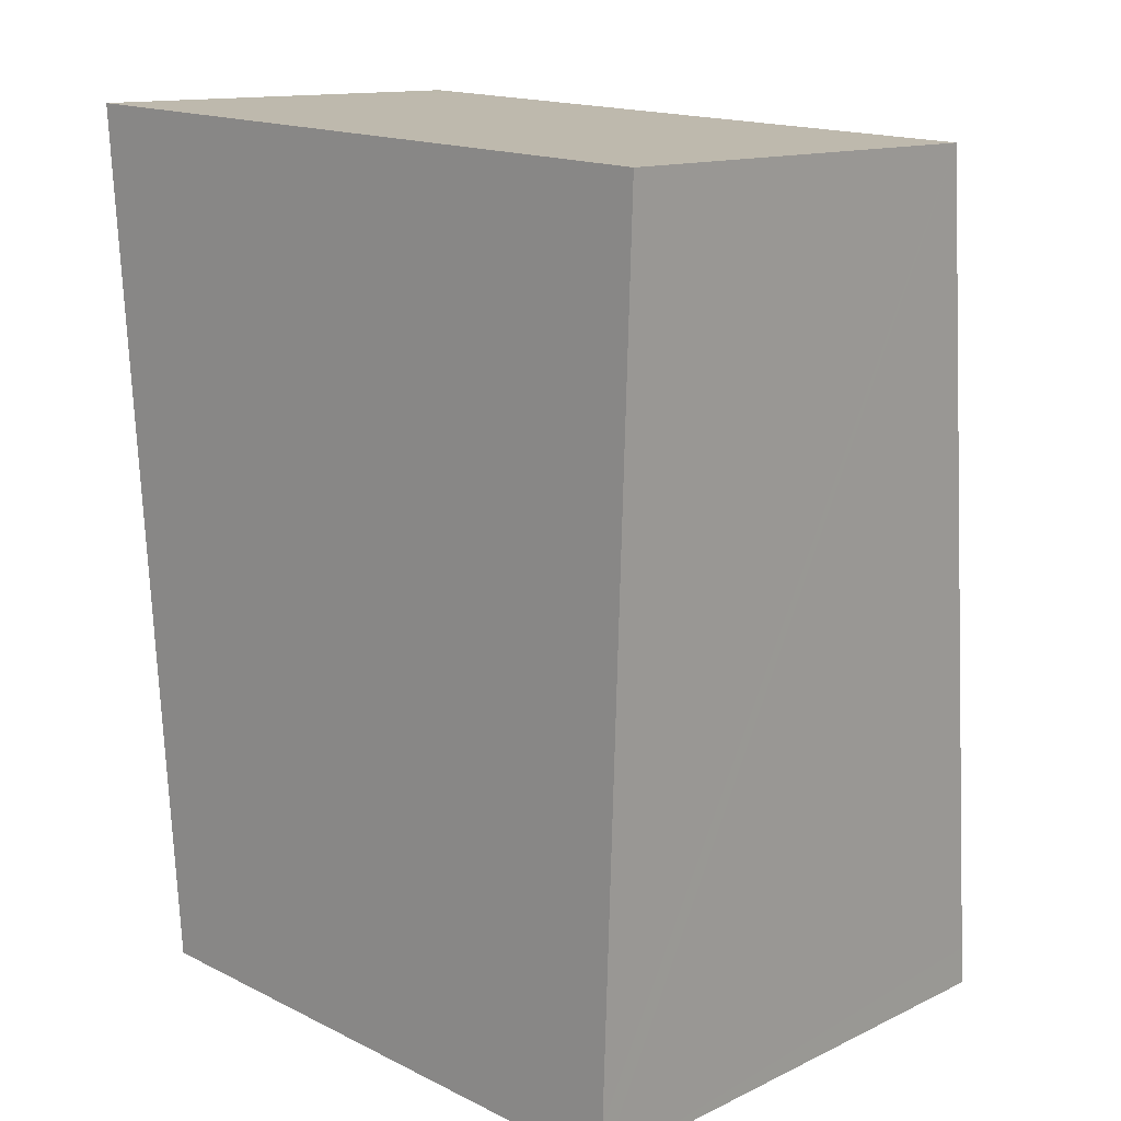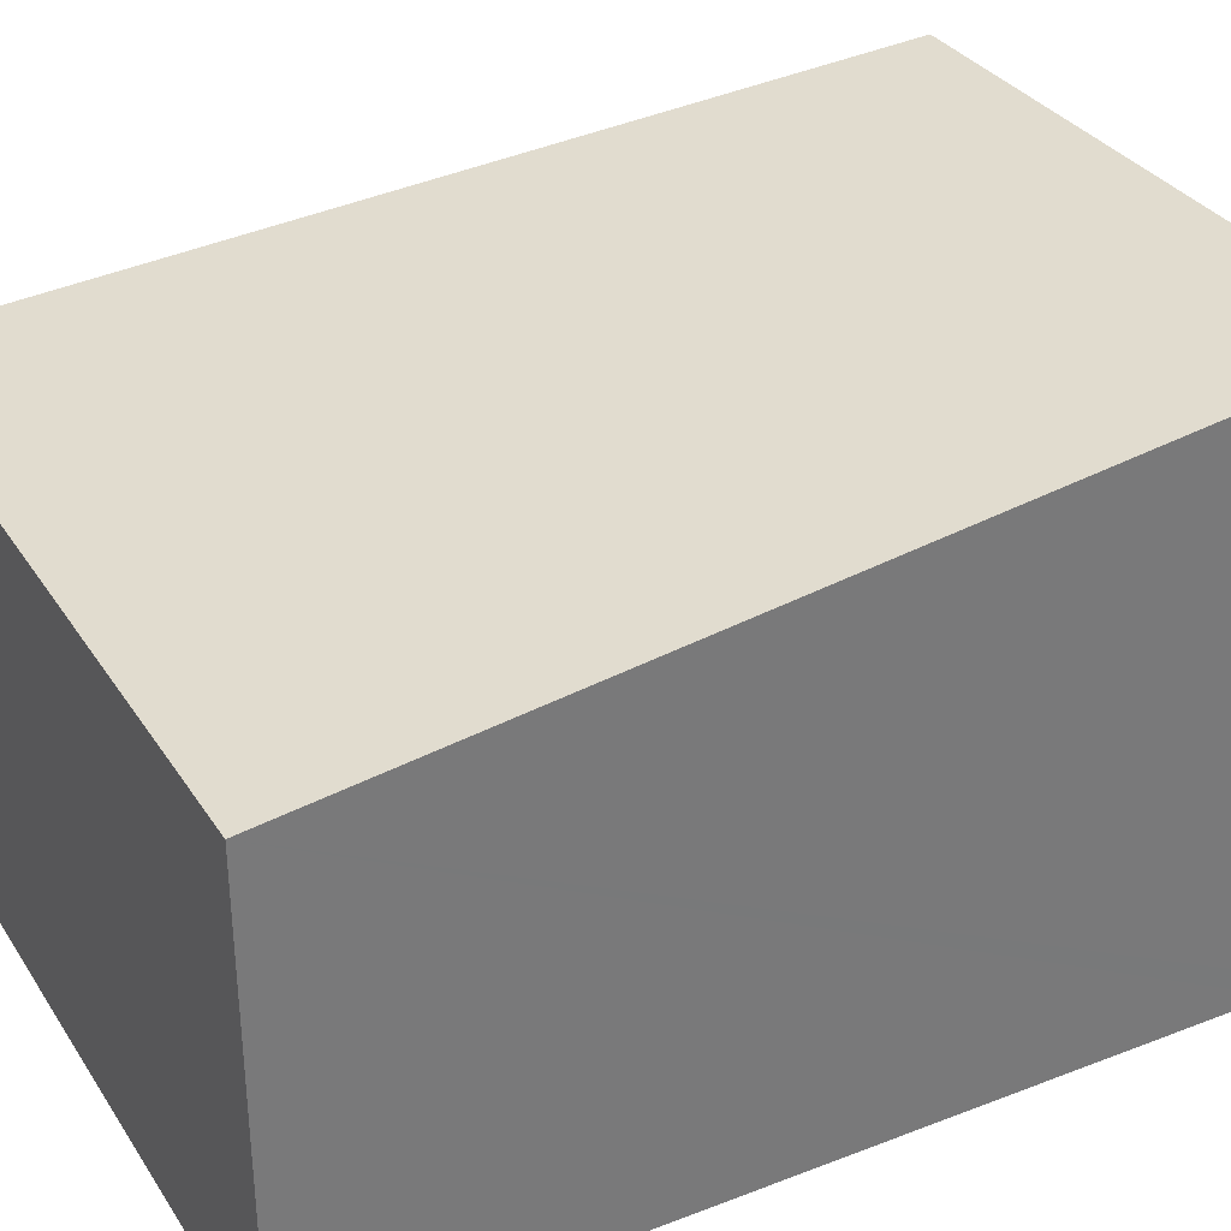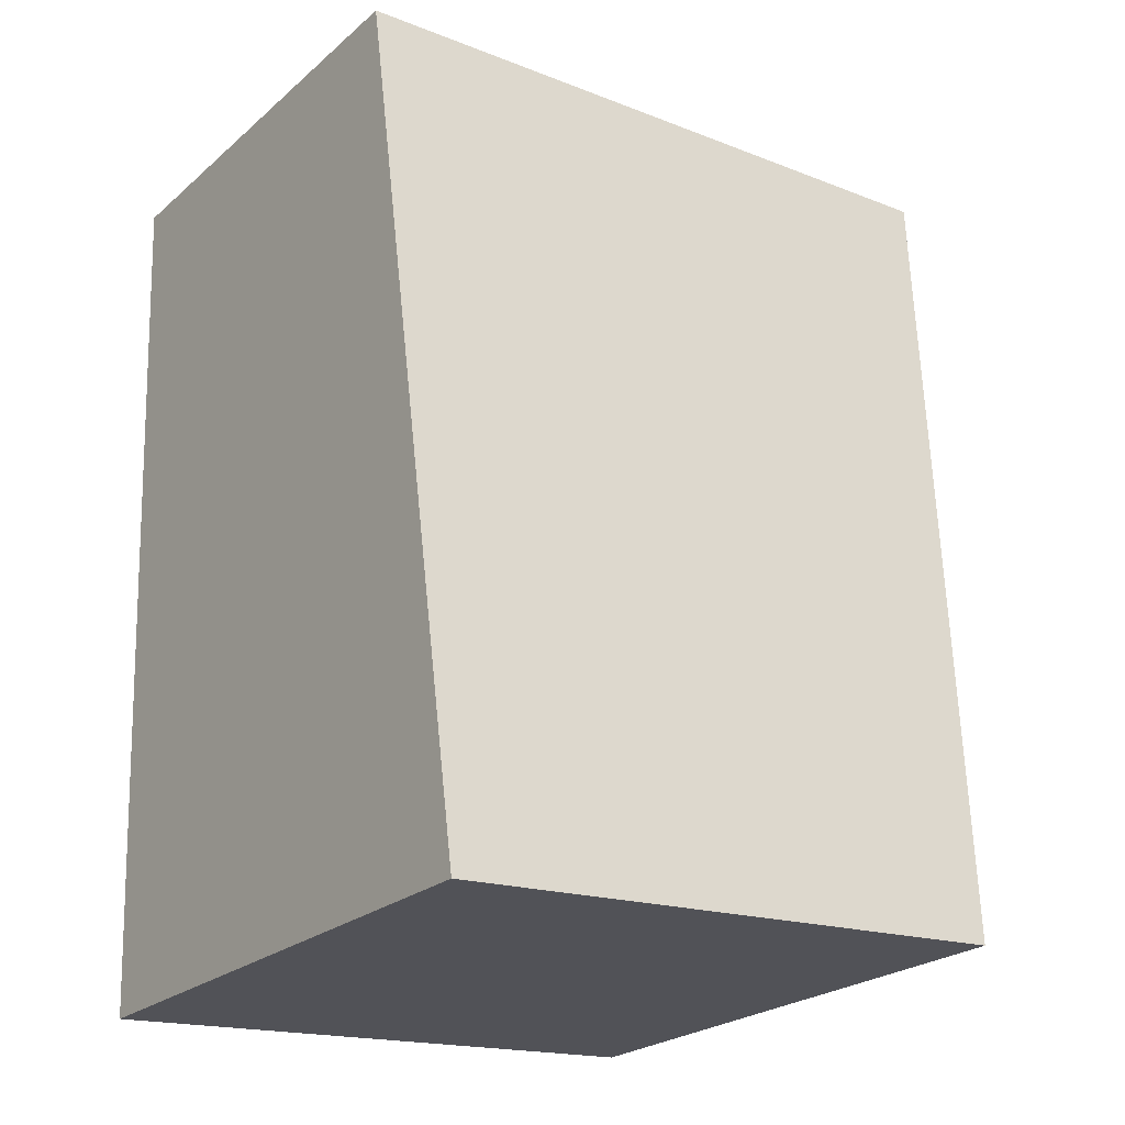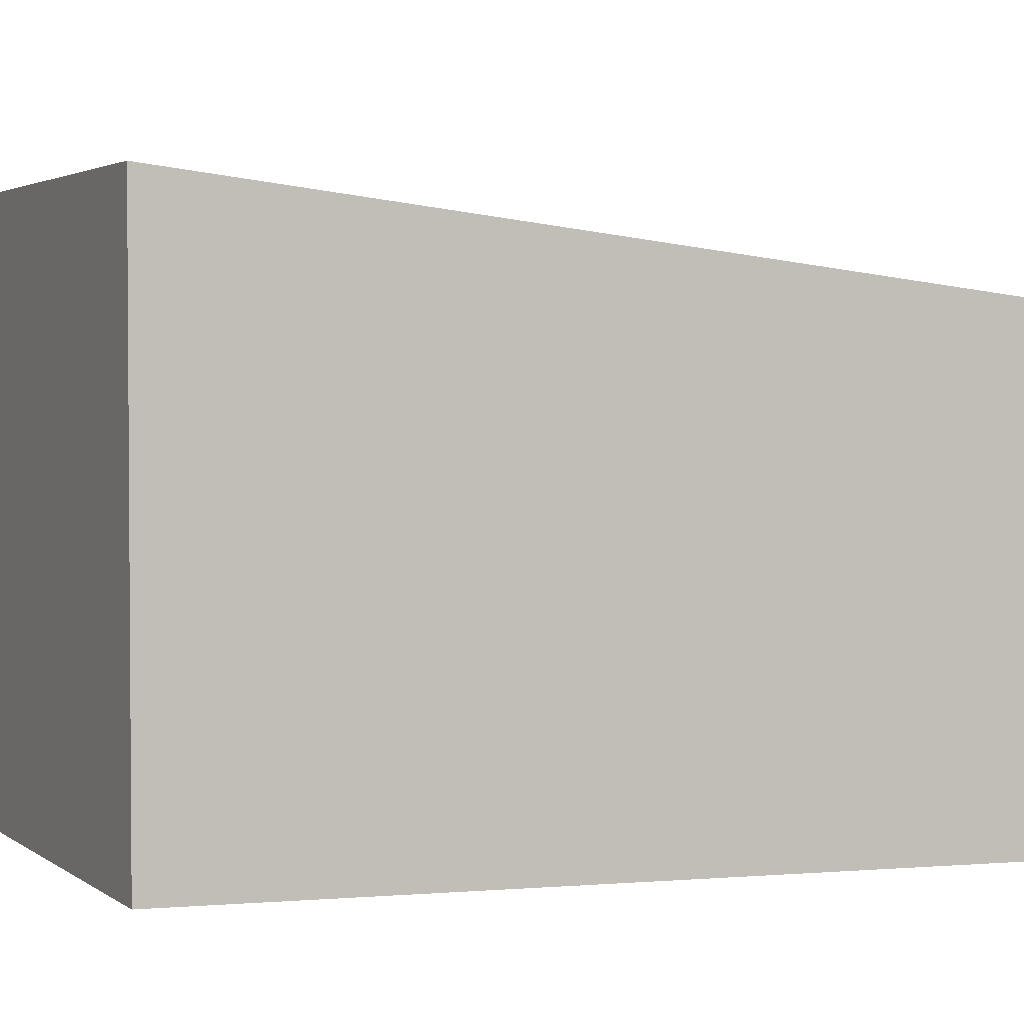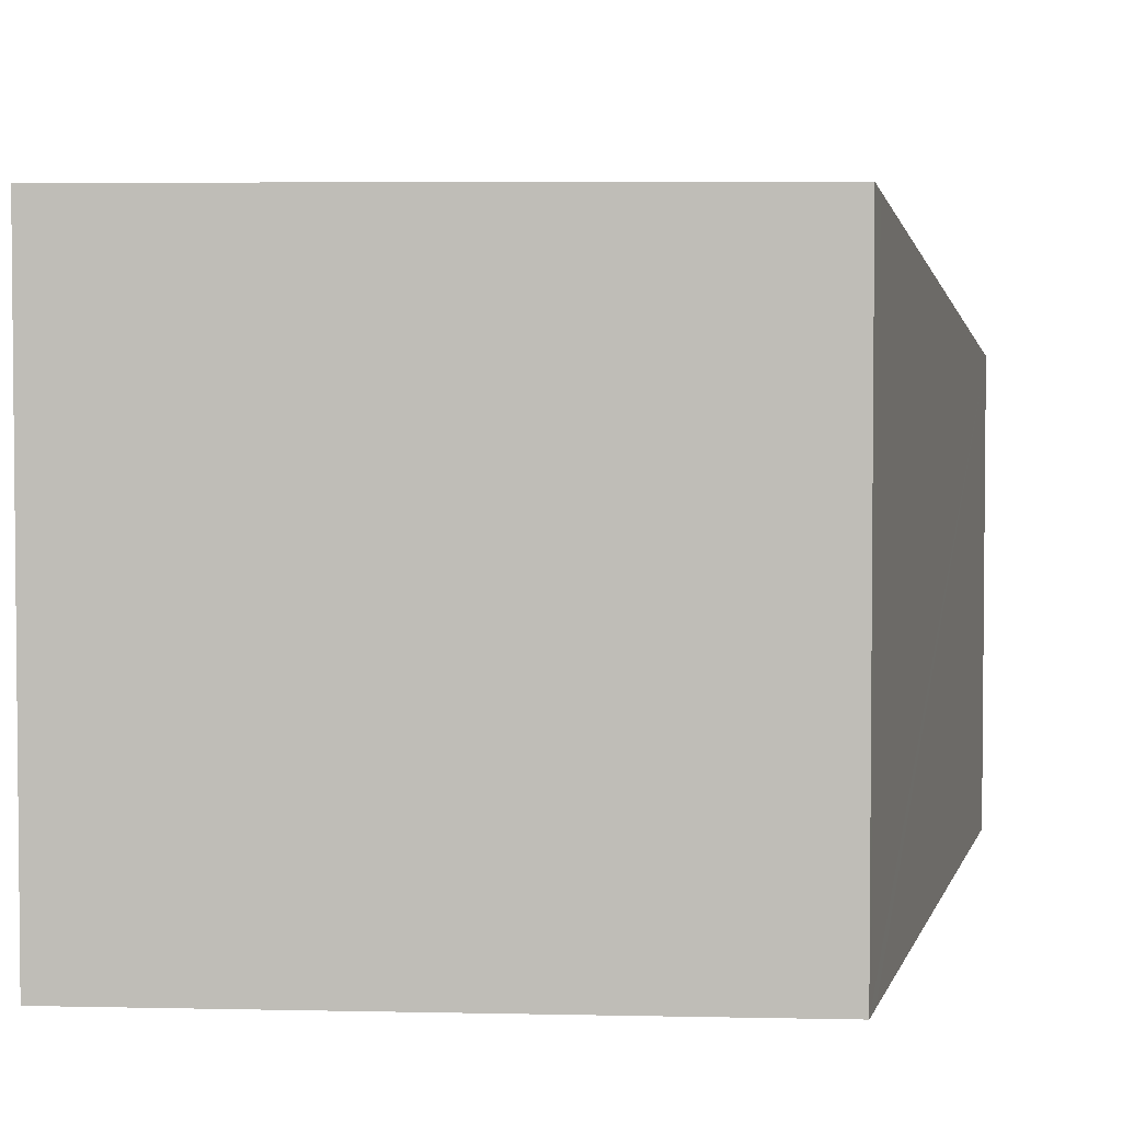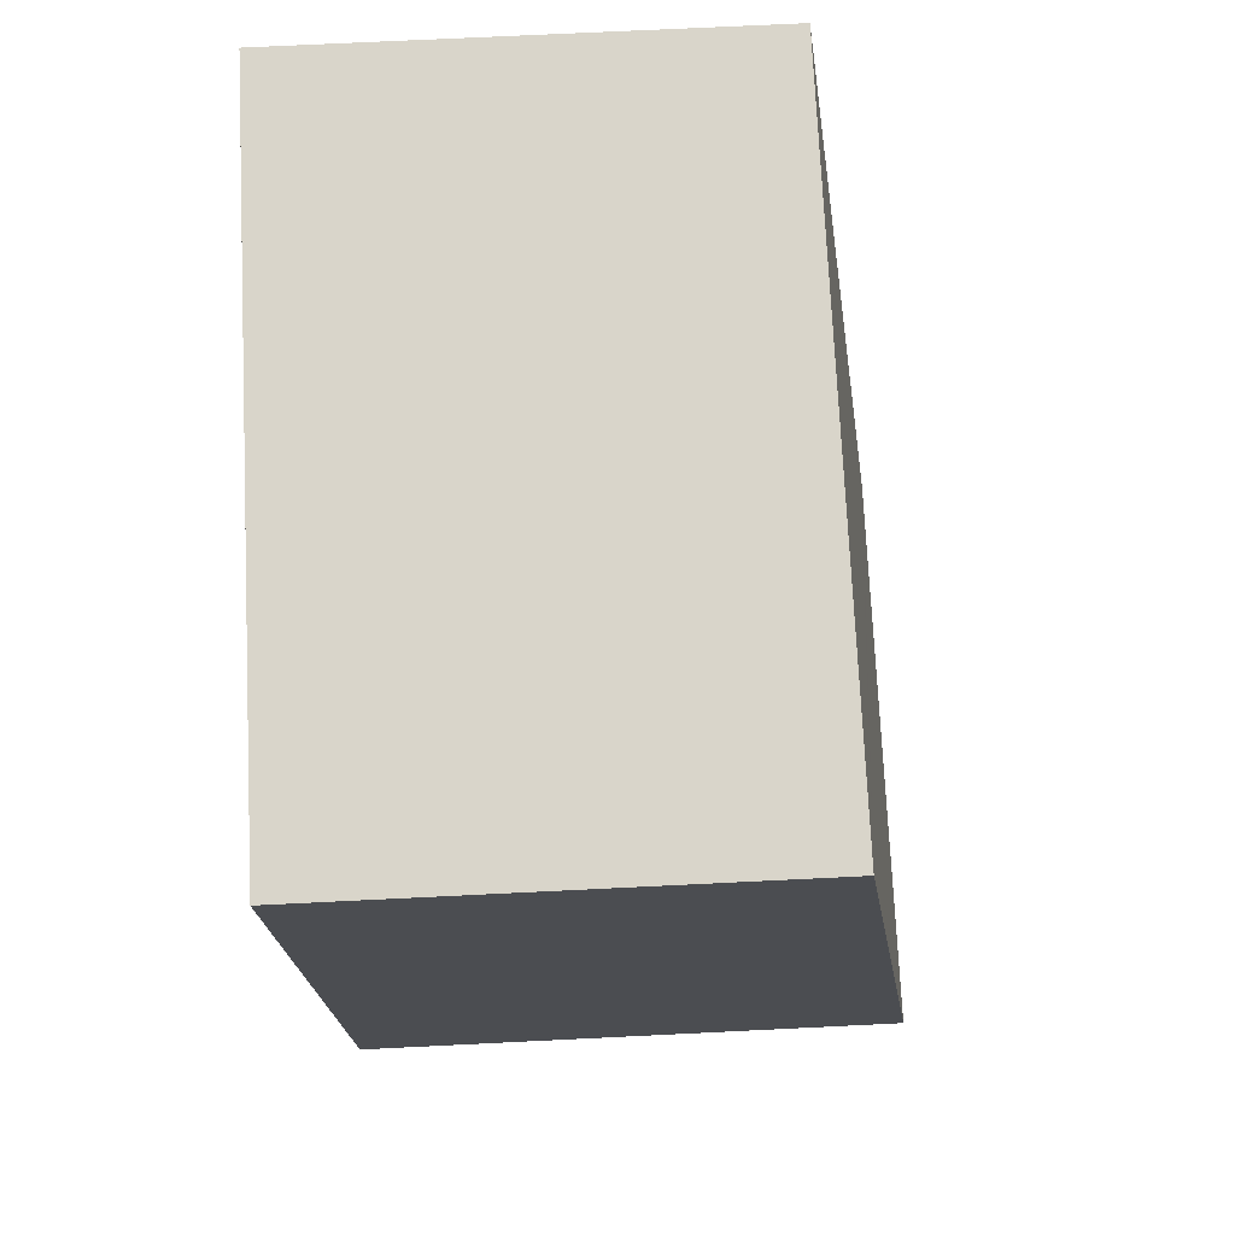
<metadata>
{"format":"obj","ext":"obj","renderer":"f3d","projection":"perspective","resolution":1024,"background":"white","views":[{"elev":13.1,"azim":42.9,"up":"+Z"},{"elev":33.9,"azim":64.3,"up":"+Y"},{"elev":-24.1,"azim":144.0,"up":"+Z"},{"elev":2.6,"azim":-111.0,"up":"+Y"},{"elev":3.6,"azim":-171.7,"up":"+Y"},{"elev":72.1,"azim":87.2,"up":"+Z"}]}
</metadata>
<code>
v  0.633 5.02 -7.696
v  5.833 4.99 -7.692
v  5.821 5.037 -8.053
v  6.09 4.03 -0.27
v  0.607 4.98 -7.383
v  0.261 4.438 -3.169
v  0.369 4.03 -0.016
v  0 4.03 2.468e-16
v  5.821 4.931e-16 -8.053
v  0.633 4.712e-16 -7.696
v  0.607 4.521e-16 -7.383
v  0.261 1.94e-16 -3.169
v  0 0 0
v  6.09 1.653e-17 -0.27
v  0.369 9.797e-19 -0.016
v  5.833 4.71e-16 -7.692
g defaultobject
f 1 2 3
f 2 1 4
f 4 1 5
f 4 5 6
f 4 6 7
f 7 6 8
f 9 1 3
f 1 9 10
f 10 5 1
f 5 10 6
f 6 10 8
f 8 10 11
f 8 11 12
f 8 12 13
f 13 7 8
f 7 13 4
f 4 13 14
f 14 13 15
f 2 9 3
f 9 2 4
f 9 4 16
f 16 4 14
f 12 15 13
f 15 12 14
f 14 12 11
f 14 11 16
f 16 11 10
f 16 10 9

</code>
